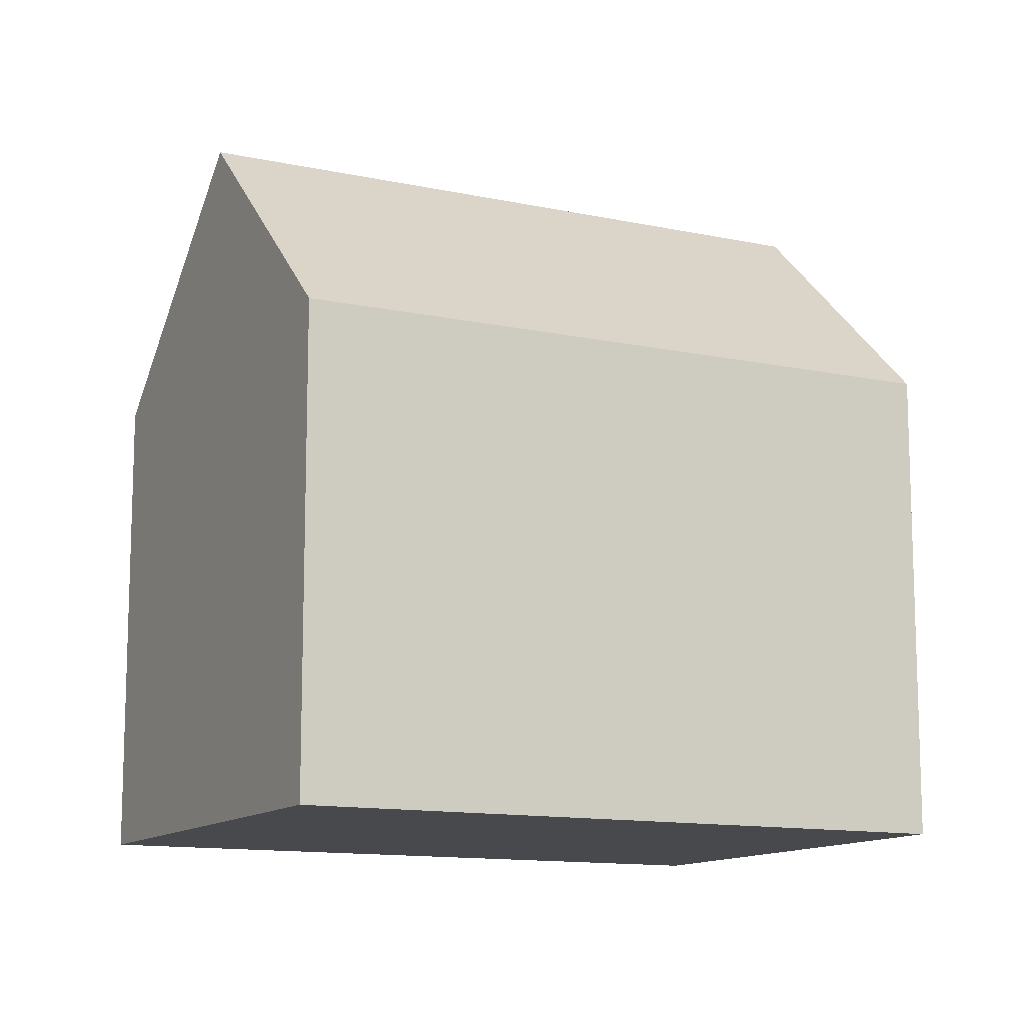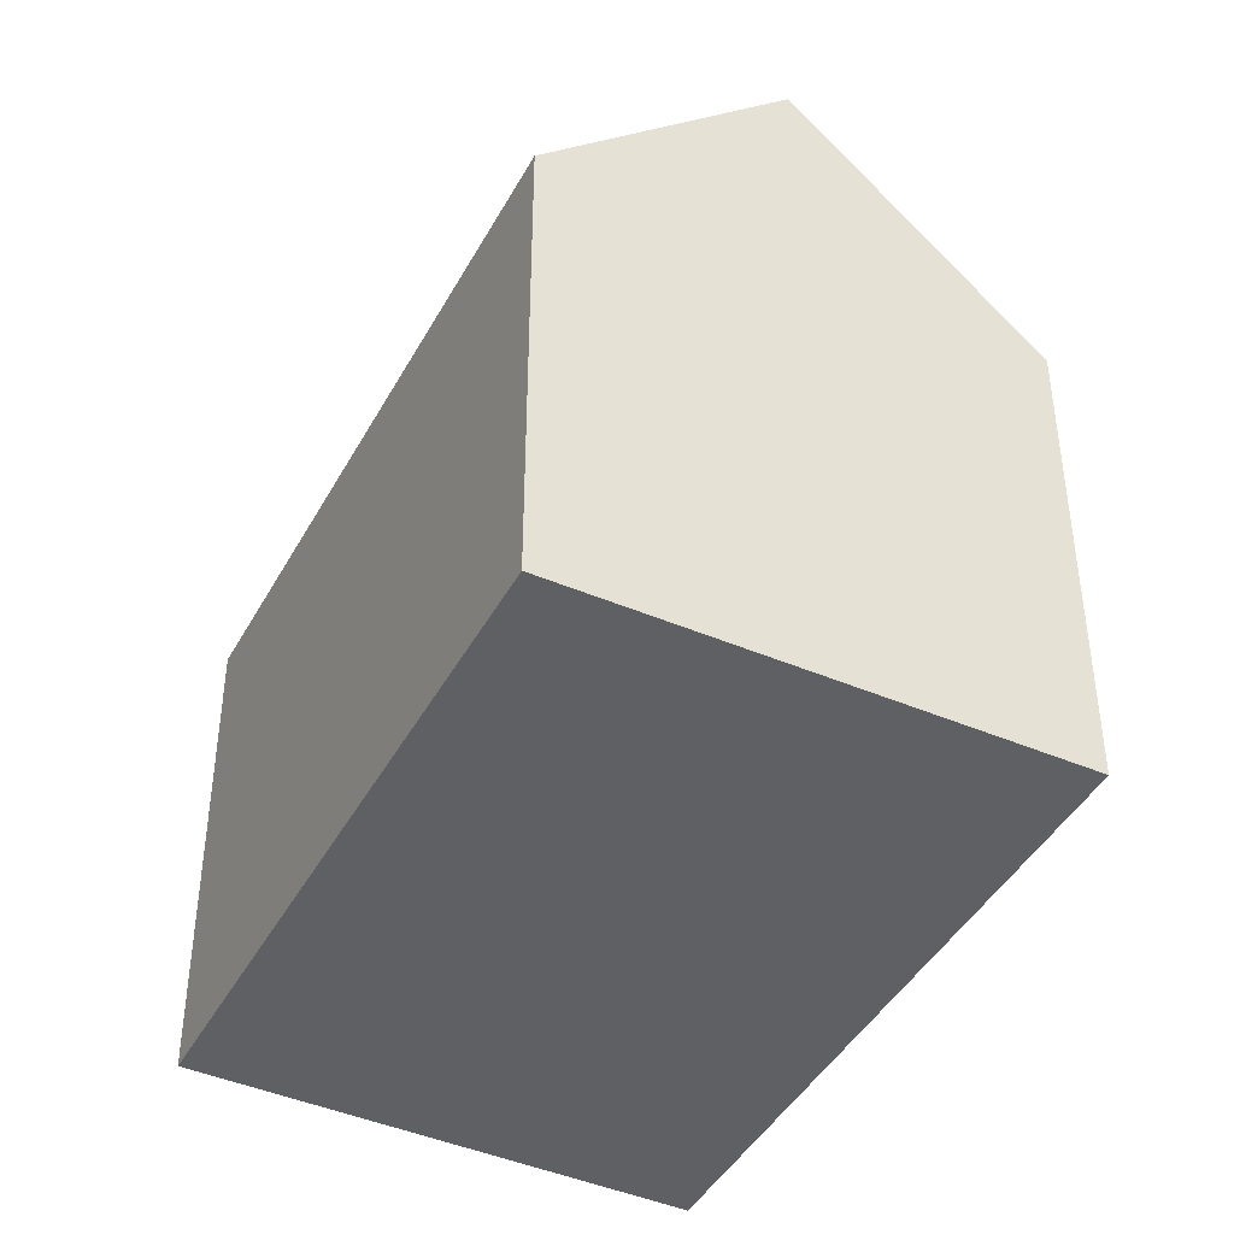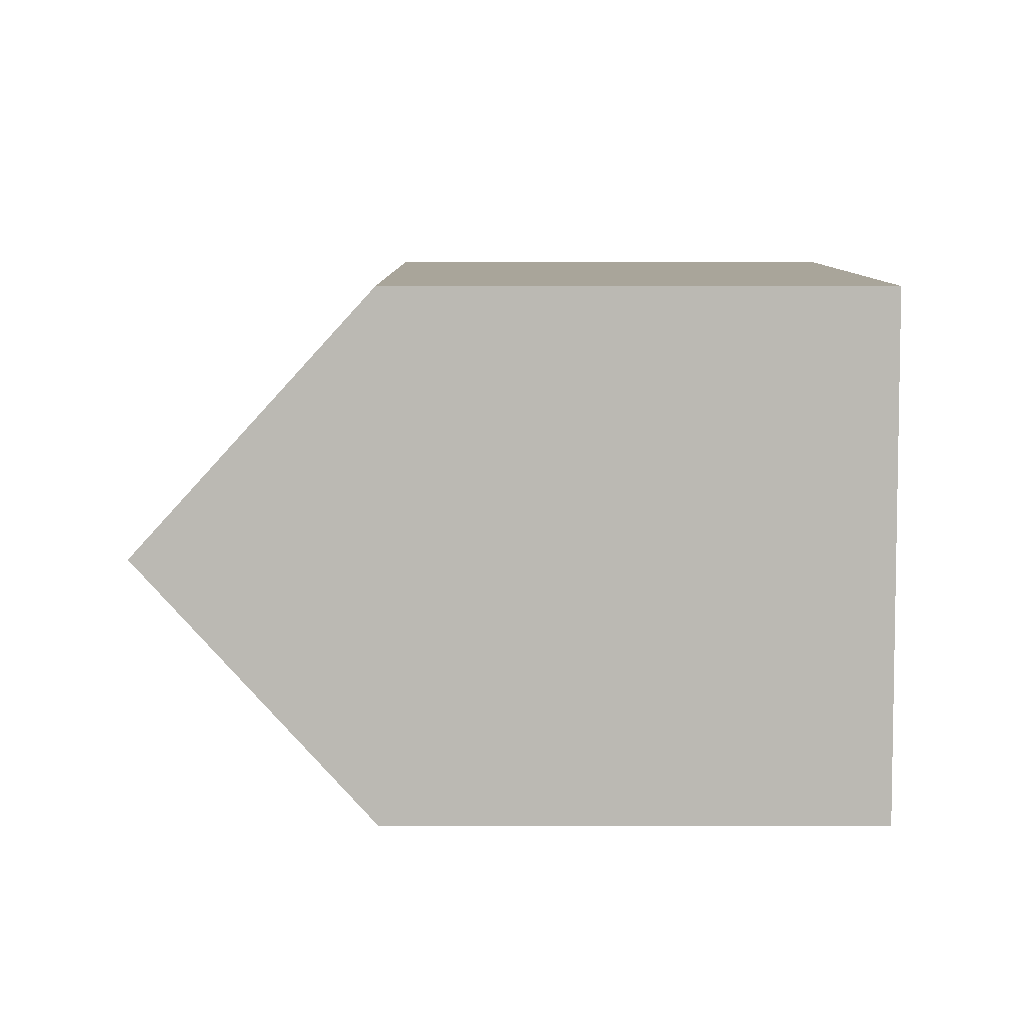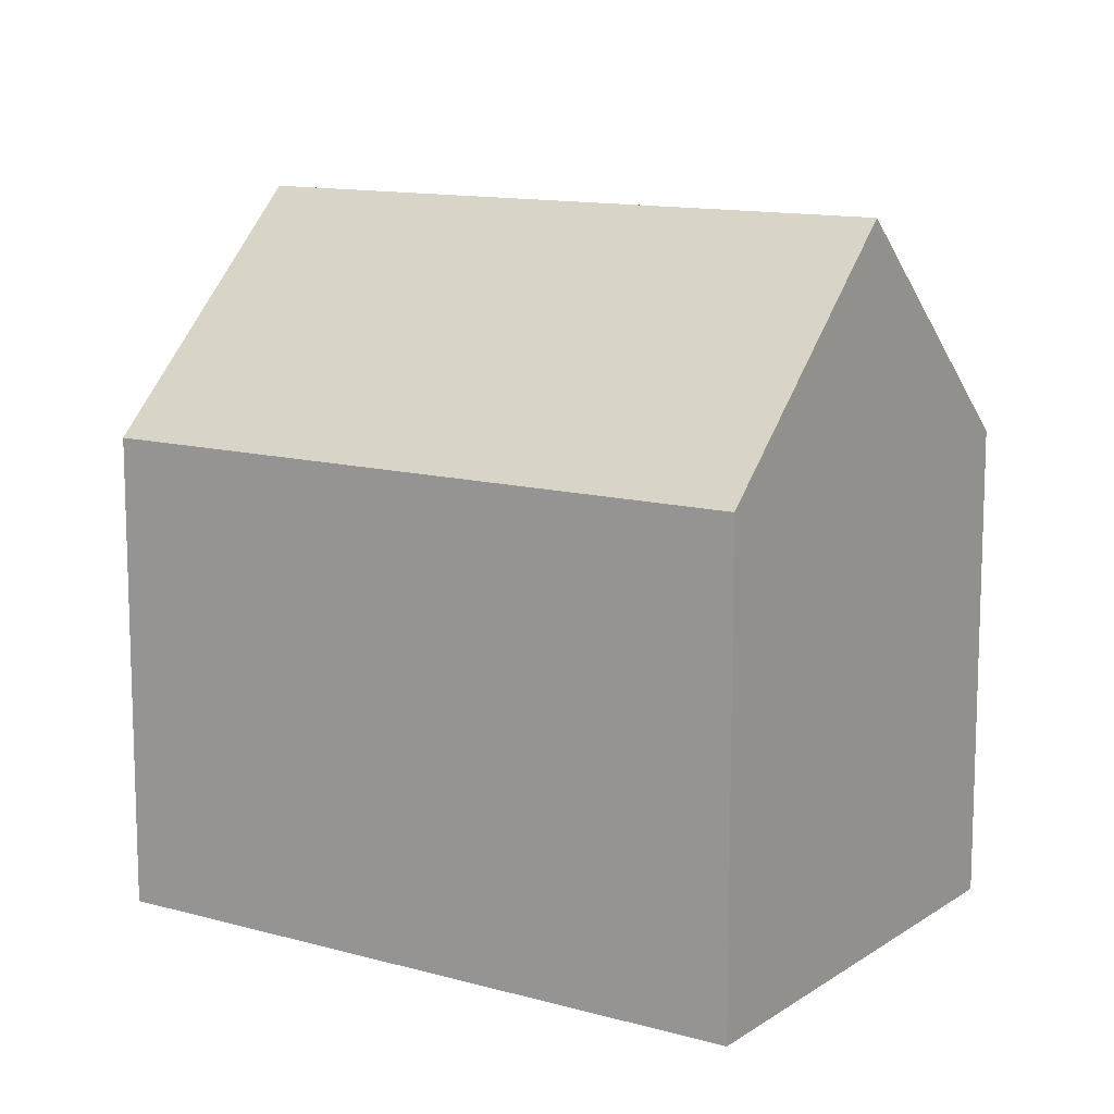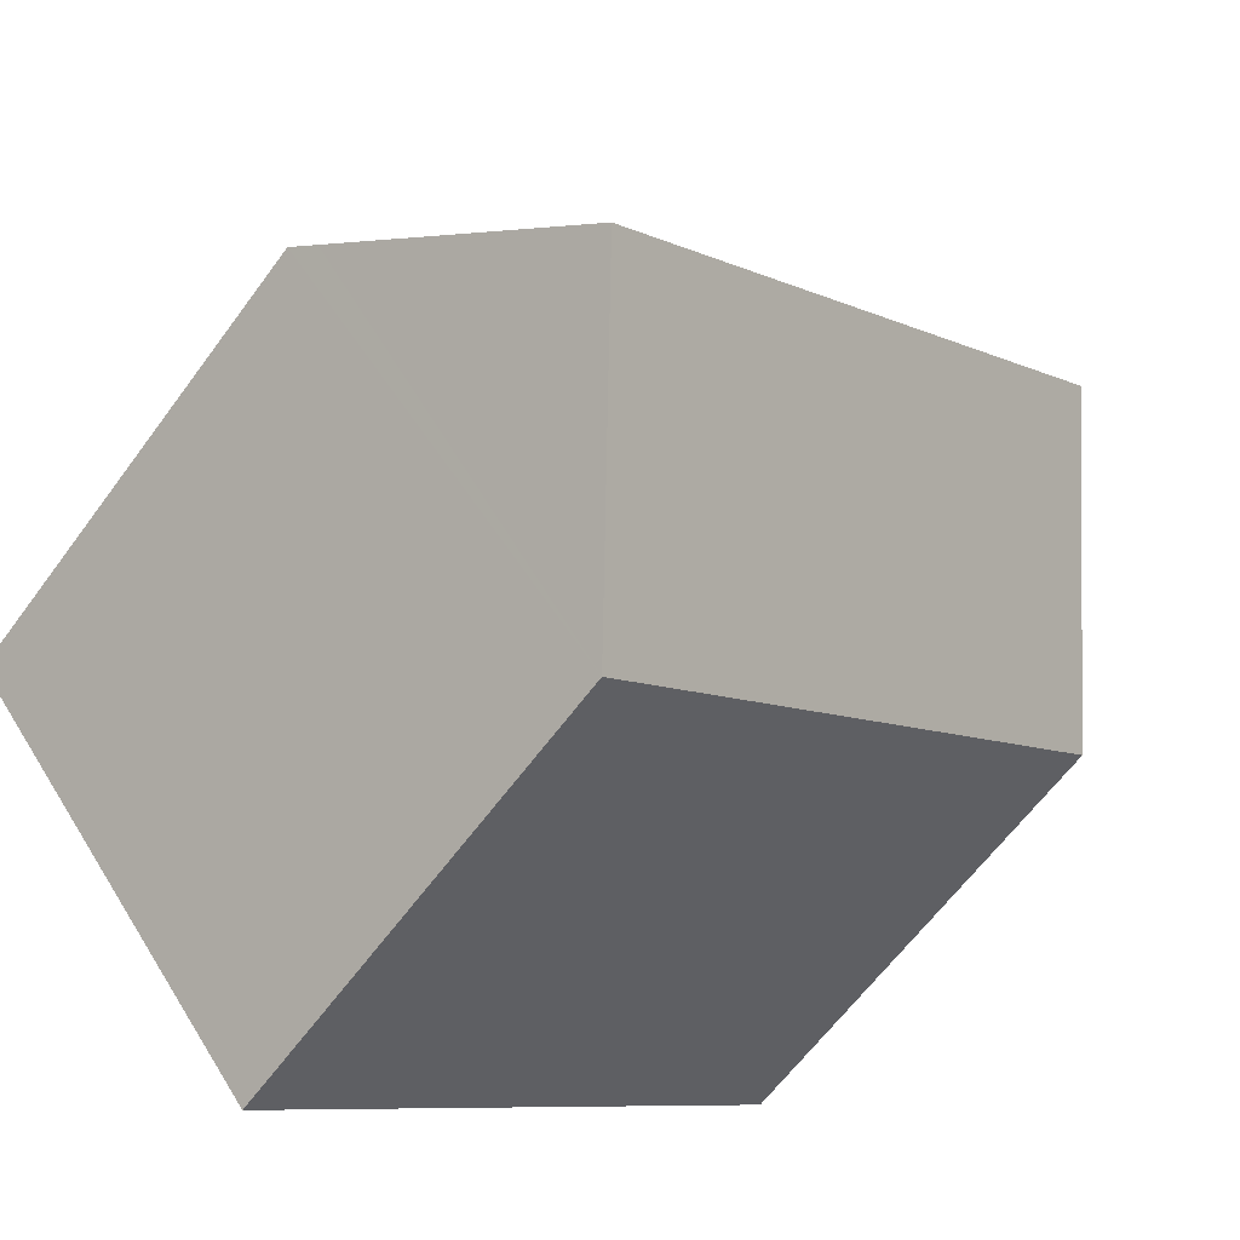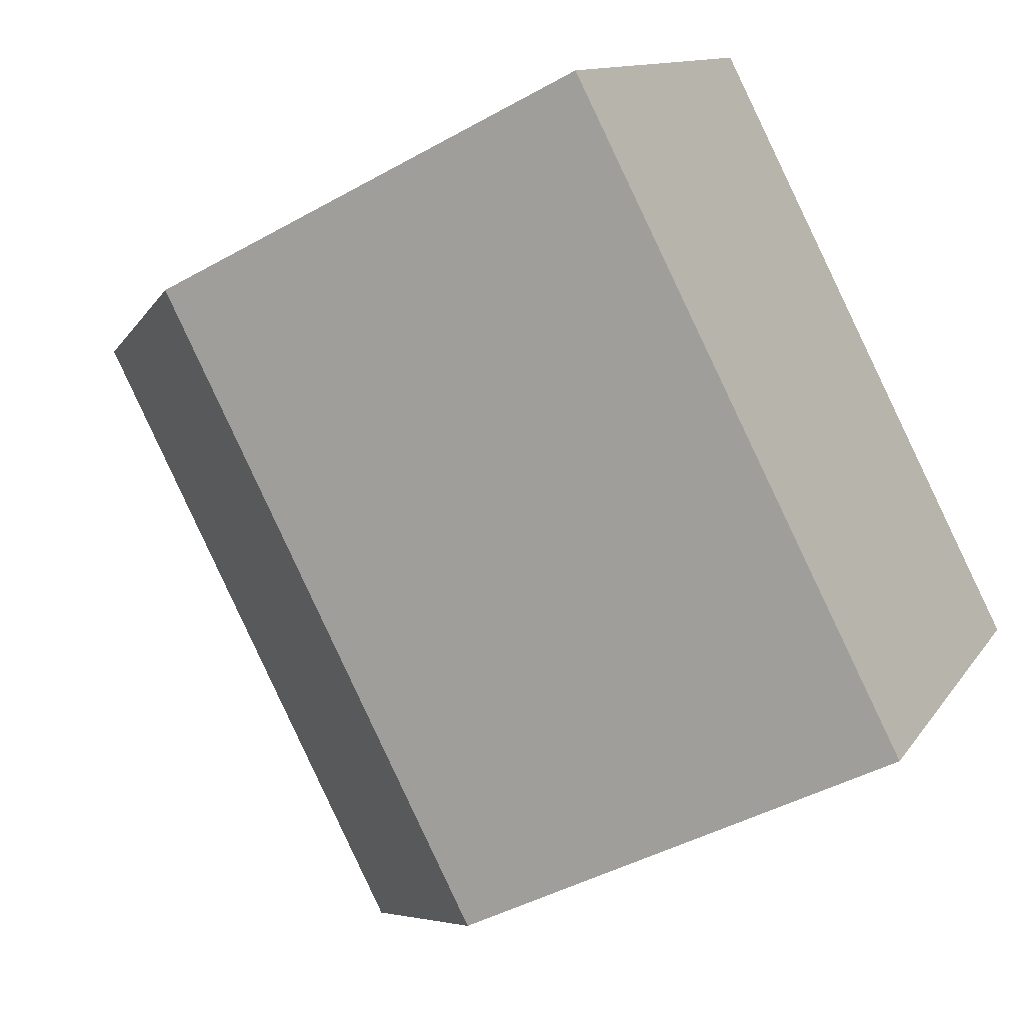
<metadata>
{"format":"obj","ext":"obj","renderer":"f3d","projection":"perspective","resolution":1024,"background":"white","views":[{"elev":-12.3,"azim":12.8,"up":"+Y"},{"elev":-43.4,"azim":102.8,"up":"+Y"},{"elev":47.2,"azim":-90.0,"up":"+Z"},{"elev":12.2,"azim":73.2,"up":"+Y"},{"elev":-63.0,"azim":143.7,"up":"+Z"},{"elev":-43.3,"azim":-56.3,"up":"+Z"}]}
</metadata>
<code>
v  18.06 10.13 -1.207
v  6.502 10.61 7.691
v  6.856 10.11 8.11
v  3.425 14.97 4.051
v  17.72 10.62 -1.62
v  14.69 14.97 -5.286
v  0 10.12 6.196e-16
v  11.31 10.12 -9.374
v  11.31 5.74e-16 -9.374
v  0 0 0
v  3.425 -2.481e-16 4.051
v  6.502 -4.709e-16 7.691
v  6.856 -4.966e-16 8.11
v  18.06 7.391e-17 -1.207
v  14.69 3.237e-16 -5.286
v  17.72 9.92e-17 -1.62
g defaultobject
f 1 2 3
f 2 1 4
f 4 1 5
f 4 5 6
f 7 6 8
f 6 7 4
f 9 7 8
f 7 9 10
f 10 4 7
f 4 10 2
f 2 10 3
f 3 10 11
f 3 11 12
f 3 12 13
f 3 14 1
f 14 3 13
f 5 8 6
f 8 5 1
f 8 1 14
f 8 14 15
f 8 15 9
f 15 14 16
f 12 14 13
f 14 12 11
f 14 11 10
f 14 10 16
f 16 10 9
f 16 9 15

</code>
